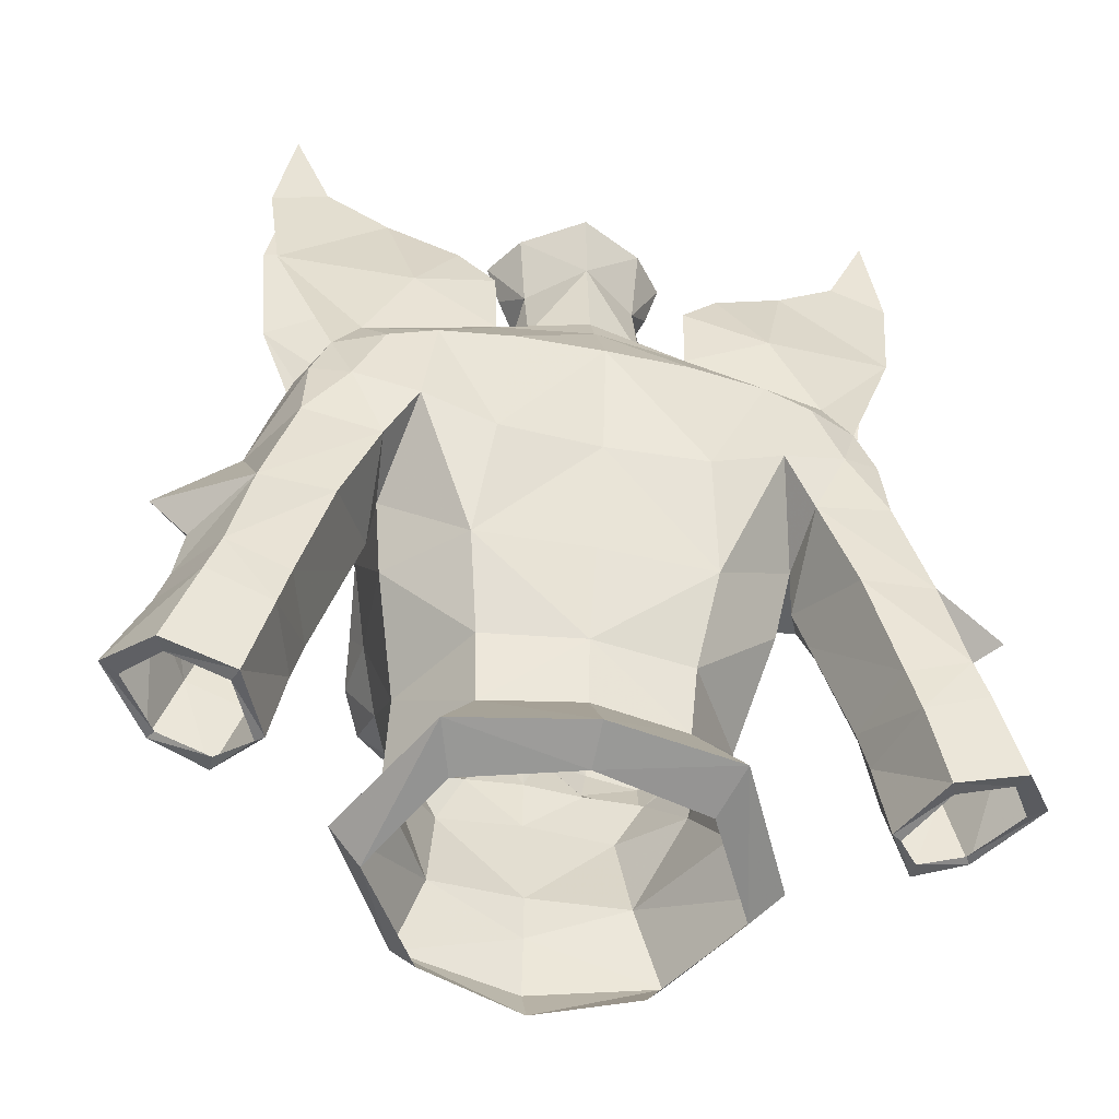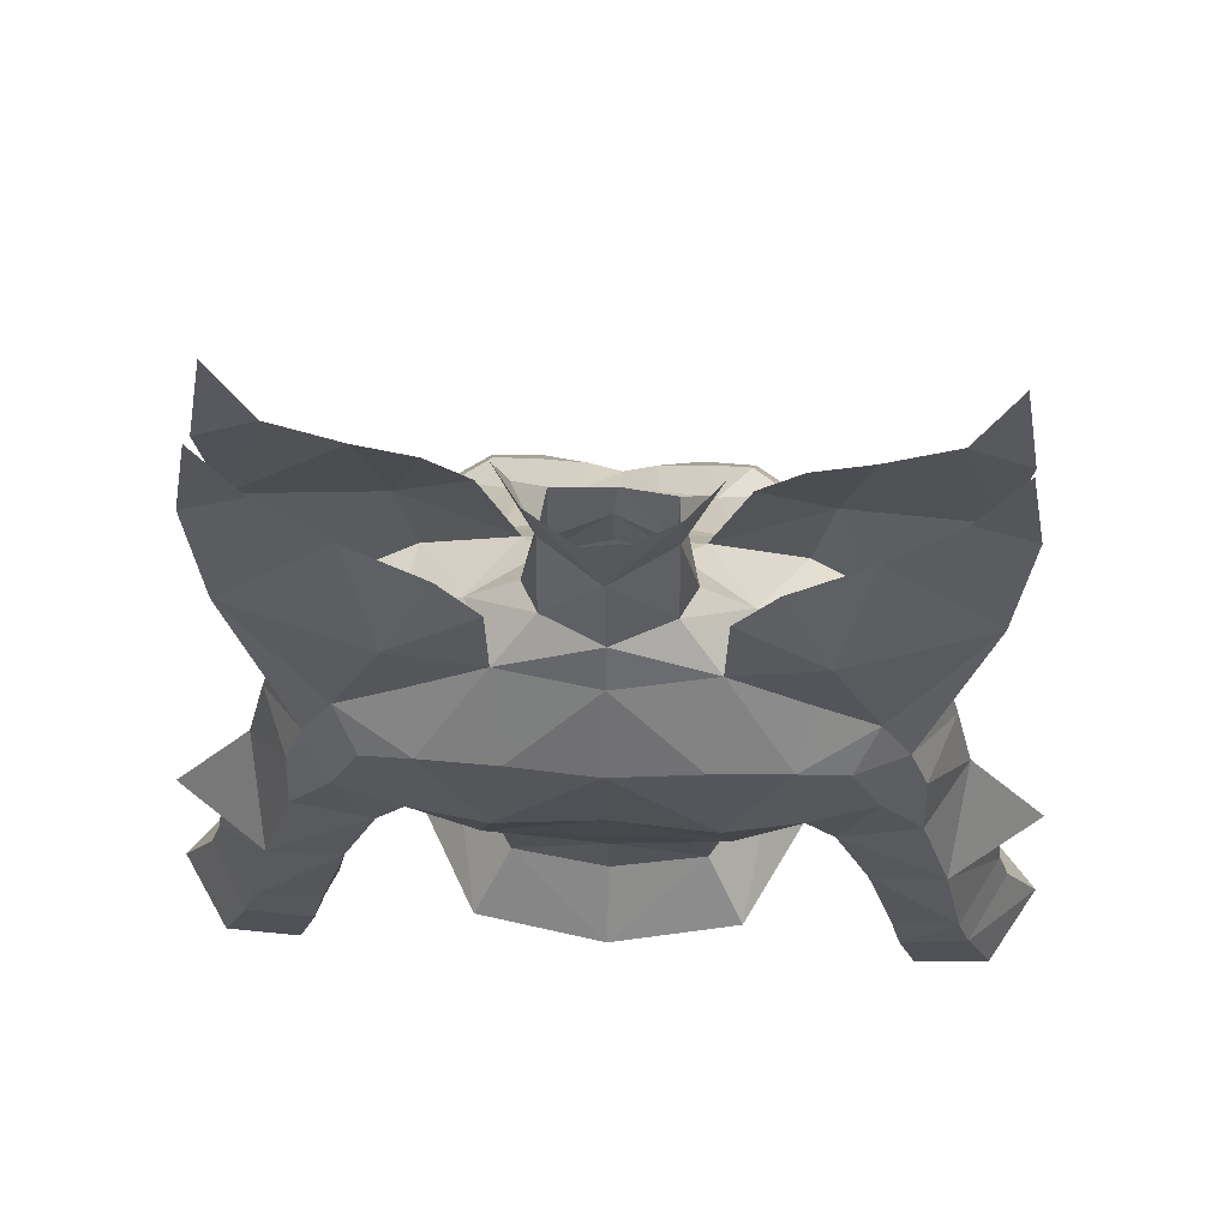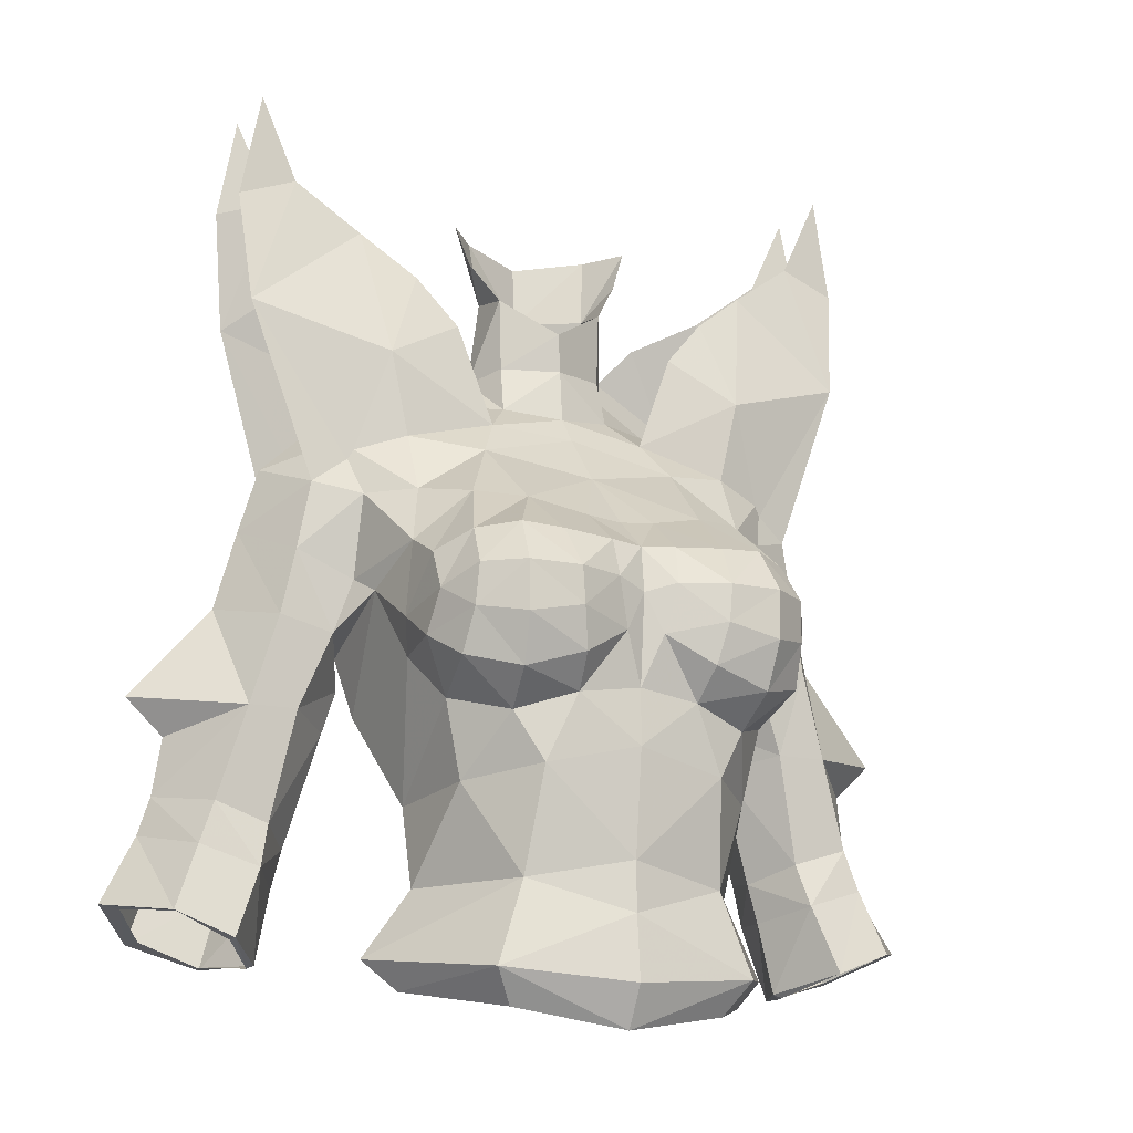
<metadata>
{"format":"obj","ext":"obj","renderer":"f3d","projection":"perspective","resolution":1024,"background":"white","views":[{"elev":-47.8,"azim":167.2,"up":"+Z"},{"elev":61.9,"azim":-177.4,"up":"+Z"},{"elev":-16.0,"azim":-24.6,"up":"+Z"}]}
</metadata>
<code>
g priest_armour_female_34730
v -3.974 1.868 76.07
v -5.316 2.483 73.68
v -2.861 2.053 74.88
v -6.123 1.582 77.22
v -7.988 1.31 78.66
v -9.28 1.721 74.59
v -9.098 1.424 81.01
v -9.66 1.327 78
v -5.095 2.37 71.52
v -6.703 2.506 70.88
v -2.802 2.155 72.5
v -4.539 -1.608 75.8
v -3.358 -1.881 74.4
v -5.446 -2.162 73.25
v -6.103 -1.14 77.07
v -9.271 -1.145 74.56
v -7.971 -0.8076 78.47
v -9.598 -0.6822 77.88
v -9.049 -0.837 80.88
v -4.915 -2.11 70.84
v -6.438 -1.545 70
v -2.315 -2.008 71.55
v -6.438 -1.545 70
v -7.401 -1.269 69.43
v -9.271 -1.145 74.56
v -7.519 2.684 69.73
v -6.703 2.506 70.88
v -9.28 1.721 74.59
v 3.963 1.868 76.07
v 2.85 2.053 74.88
v 5.306 2.483 73.68
v 6.112 1.582 77.22
v 9.27 1.721 74.59
v 7.978 1.31 78.66
v 9.65 1.327 78
v 9.087 1.424 81.01
v 5.085 2.37 71.52
v 6.693 2.506 70.88
v 2.791 2.155 72.5
v 4.529 -1.608 75.8
v 5.436 -2.162 73.25
v 3.348 -1.881 74.4
v 6.093 -1.14 77.07
v 7.961 -0.8075 78.47
v 9.261 -1.145 74.56
v 9.038 -0.8369 80.88
v 9.588 -0.6822 77.88
v 4.905 -2.11 70.84
v 6.427 -1.545 70
v 2.305 -2.008 71.55
v 6.427 -1.545 70
v 9.261 -1.145 74.56
v 7.391 -1.269 69.43
v 7.509 2.685 69.73
v 9.27 1.721 74.59
v 6.693 2.506 70.88
f 2 1 3
f 5 4 6
f 7 5 8
f 8 5 6
f 1 2 4
f 2 9 10
f 2 3 11
f 2 10 6
f 2 11 9
f 4 2 6
f 13 12 14
f 16 15 17
f 18 17 19
f 16 17 18
f 15 14 12
f 21 20 14
f 22 13 14
f 16 21 14
f 20 22 14
f 16 14 15
f 24 23 25
f 27 26 28
f 30 29 31
f 33 32 34
f 35 34 36
f 33 34 35
f 32 31 29
f 38 37 31
f 39 30 31
f 33 38 31
f 37 39 31
f 33 31 32
f 41 40 42
f 44 43 45
f 46 44 47
f 47 44 45
f 40 41 43
f 41 48 49
f 41 42 50
f 41 49 45
f 41 50 48
f 43 41 45
f 52 51 53
f 55 54 56
g priest_armour_female_34730
v -4.658 -4.56 62.87
v -5.264 -3.29 64.19
v -5.473 -5.195 64.33
v -3.538 -7.139 63.28
v -3.363 -5.988 62.4
v -4.895 -6.265 63.64
v -1.881 -7.409 63.78
v -1.727 -6.55 62.91
v -2.552 -6.273 61.02
v -5.445 0.423 63.25
v -5.812 -2.171 66.26
v -1.606 -0.7632 75.9
v -0.1028 -1.641 74.77
v -1.543 -0.7562 73.78
v -0.005122 -1.537 73.65
v -2.142 0.3353 73.57
v -1.652 0.7109 76.25
v -4.633 -1.463 60.5
v -0.5468 -7.029 64.58
v -0.005126 -6.912 65.69
v -0.005126 -6.664 63.15
v -0.005127 -6.672 61.59
v -0.005125 -6.311 58.66
v -2.837 -5.551 58.14
v -3.664 -7.704 65.97
v -4.72 -6.948 65.96
v -3.514 -6.876 67.23
v -4.577 -6.169 67.09
v -1.734 1.326 78.43
v -2.647 0.1898 78.42
v 0.04818 1.959 76.36
v 0.1564 2.369 78.3
v -0.005136 2.053 73.58
v -1.684 1.259 73.67
v -2.284 -0.07348 77.18
v -4.169 -4.412 60.72
v -3.636 -7.697 64.6
v -4.784 -6.837 64.81
v -0.8676 -7.231 65.96
v -2.106 -7.755 64.91
v -0.9317 -6.948 67.02
v -2.184 -7.779 65.95
v -2.336 -6.941 67.16
v -0.005127 -6.749 66.98
v -5.334 -5.204 66.61
v -5.597 -3.968 65.12
v -5.431 -3.985 67.26
v -5.368 -5.871 65.47
v -0.005129 -3.697 69.75
v -2.891 -2.848 70.47
v -0.005131 -2.337 71.31
v -2.315 -2.008 71.55
v -1.543 -0.7562 73.78
v -1.626 -1.148 72.4
v -2.142 0.3353 73.57
v -3.938 -4.529 68.68
v -2.588 -5.14 68.51
v -0.9883 -5.511 68.09
v -0.005126 -1.682 72.13
v -0.005122 -1.537 73.65
v -0.005128 -5.502 67.99
v -4.651 -2.235 58.17
v -2.935 1.234 60.72
v -3.362 2.384 63.29
v -3.882 2.102 56.68
v -2.807 0.8664 58.67
v -5.938 -1.958 56.28
v -5.147 0.4268 71.98
v -5.095 2.37 71.52
v -2.802 2.155 72.5
v -3.53 0.3917 72.73
v -4.915 -2.11 70.84
v -6.656 -1.28 70.71
v -6.866 0.4712 71.52
v -5.147 0.4268 71.98
v -6.866 0.4712 71.52
v -6.703 2.506 70.88
v -6.076 3.318 69.71
v -4.678 3.507 70.06
v -4.925 -3.003 69.05
v -6.146 -2.024 69.02
v -0.005125 -6.339 57.28
v -0.005136 2.053 73.58
v -1.684 1.259 73.67
v -0.005127 -6.511 55.48
v -3.653 -5.818 55.8
v -0.005127 1.339 58.74
v -0.005126 1.539 60.84
v -8.84 0.7935 68.32
v -7.748 -1.182 67.49
v -8.119 -1.057 65.63
v -9.4 1.025 66.09
v -7.401 -1.269 69.43
v -7.519 2.684 69.73
v -8.319 0.6478 70.17
v -8.056 2.79 68.29
v -6.192 -1.5 66.69
v -6.608 -1.116 65.23
v -6.703 2.506 70.88
v -6.656 -1.28 70.71
v -6.866 0.4712 71.52
v -8.209 3.185 58.58
v -7.889 3.129 59.86
v -9.689 3.332 60.4
v -10.07 3.319 59.23
v -5.947 3.193 65.67
v -8.161 3.076 66.21
v -9.087 3.178 63.17
v -6.995 3.15 63.06
v -8.059 -0.4446 59.97
v -9.611 -0.6008 60.46
v -8.839 -0.849 63.08
v -7.439 -0.7749 63.11
v -5.812 -2.171 66.26
v -7.213 0.946 59.51
v -7.513 0.9216 58.38
v -8.347 -0.7978 58.73
v -7.513 0.9216 58.38
v -7.213 0.946 59.51
v -0.005128 -5.836 54.33
v -3.054 -5.192 54.87
v -10.91 3.007 56.98
v -8.841 2.897 56.39
v -7.93 0.8173 56.33
v -9.074 -1.124 56.79
v -7.93 0.8173 56.33
v -10.72 -1.019 57.43
v -10.03 -0.6864 59.27
v -12.18 1.077 57.75
v -11.14 1.463 59.72
v -6.243 0.716 62.81
v -6.243 0.716 62.81
v -5.875 0.6435 64.02
v -5.875 0.6435 64.02
v -0.005128 2.411 63.41
v -0.005129 3.332 66.46
v -0.005131 3.815 70.07
v -2.49 3.675 70.21
v -2.962 3.526 66.41
v -5.748 1.197 65.08
v -3.53 0.3917 72.73
v -0.005132 2.608 72.41
v -5.065 3.522 67.23
v -2.142 0.3353 73.57
v -3.371 0.636 56.1
v -0.005129 1.56 56.21
v -5.009 -2.337 55.44
v -6.929 3.255 67.88
v -5.065 3.522 67.23
v -6.076 3.318 69.71
v -6.146 -2.024 69.02
v -5.431 -3.985 67.26
v -10.8 1.447 60.8
v -5.748 1.197 65.08
v -5.748 1.197 65.08
v -10.56 1.347 62.45
v -11.65 1.359 63.48
v -8.839 -0.849 63.08
v -9.087 3.178 63.17
v -10.56 1.347 62.45
v -11.65 1.359 63.48
v -0.005129 2.842 56.72
v -8.999 2.482 56.41
v -8.841 2.897 56.39
v -10.68 2.501 57.01
v -10.91 3.007 56.98
v -9.069 -0.6326 56.78
v -9.074 -1.124 56.79
v -8.172 0.7298 56.23
v -7.93 0.8173 56.33
v -7.93 0.8173 56.33
v -8.172 0.7298 56.23
v -10.56 -0.7628 57.45
v -10.72 -1.019 57.43
v -11.65 0.8761 57.62
v -12.18 1.077 57.75
v 4.648 -4.56 62.87
v 5.463 -5.195 64.33
v 5.253 -3.29 64.19
v 3.528 -7.139 63.28
v 4.885 -6.265 63.64
v 3.353 -5.988 62.4
v 1.871 -7.409 63.78
v 1.717 -6.55 62.91
v 2.541 -6.273 61.02
v 5.435 0.423 63.25
v 5.802 -2.171 66.26
v 1.517 -0.9197 75.85
v 1.532 -0.7562 73.78
v 1.68 0.6275 76.22
v 2.132 0.3353 73.57
v 4.623 -1.463 60.5
v 0.5365 -7.029 64.58
v 2.827 -5.551 58.14
v 3.654 -7.704 65.97
v 3.504 -6.876 67.23
v 4.71 -6.948 65.96
v 4.567 -6.169 67.09
v 1.937 1.142 78.37
v 2.731 -0.07969 78.34
v 1.674 1.259 73.67
v 2.303 -0.3033 77.1
v 4.158 -4.412 60.72
v 3.626 -7.697 64.6
v 4.774 -6.837 64.81
v 0.8574 -7.231 65.96
v 2.096 -7.755 64.91
v 0.9214 -6.948 67.02
v 2.326 -6.941 67.16
v 2.173 -7.779 65.95
v 5.324 -5.204 66.61
v 5.421 -3.985 67.26
v 5.587 -3.968 65.12
v 5.358 -5.871 65.47
v 2.88 -2.848 70.47
v 2.305 -2.008 71.55
v 1.532 -0.7562 73.78
v 2.132 0.3353 73.57
v 1.615 -1.148 72.4
v 3.928 -4.529 68.68
v 2.577 -5.14 68.51
v 0.978 -5.511 68.09
v 4.64 -2.235 58.17
v 2.925 1.234 60.72
v 3.351 2.384 63.29
v 3.871 2.102 56.68
v 2.797 0.8664 58.67
v 5.928 -1.958 56.28
v 5.136 0.4268 71.98
v 2.791 2.155 72.5
v 5.085 2.37 71.52
v 3.519 0.3917 72.73
v 4.905 -2.11 70.84
v 6.855 0.4712 71.52
v 6.646 -1.28 70.71
v 5.136 0.4268 71.98
v 6.855 0.4712 71.52
v 6.693 2.506 70.88
v 4.668 3.507 70.06
v 6.066 3.318 69.71
v 4.915 -3.003 69.05
v 6.135 -2.024 69.02
v 1.674 1.259 73.67
v 3.643 -5.818 55.8
v 8.829 0.7935 68.32
v 8.109 -1.057 65.63
v 7.738 -1.182 67.49
v 9.389 1.025 66.09
v 7.391 -1.269 69.43
v 7.509 2.685 69.73
v 8.309 0.6478 70.17
v 8.046 2.79 68.29
v 6.598 -1.116 65.23
v 6.182 -1.499 66.69
v 6.693 2.506 70.88
v 6.646 -1.28 70.71
v 6.855 0.4712 71.52
v 8.19 3.191 58.6
v 9.679 3.332 60.4
v 7.879 3.129 59.86
v 10.05 3.324 59.26
v 5.936 3.194 65.67
v 9.077 3.178 63.17
v 8.15 3.076 66.21
v 6.984 3.15 63.06
v 8.048 -0.4446 59.97
v 8.829 -0.849 63.08
v 9.601 -0.6007 60.46
v 7.429 -0.7748 63.11
v 5.802 -2.171 66.26
v 7.203 0.946 59.51
v 8.336 -0.7976 58.73
v 7.503 0.9216 58.38
v 7.203 0.946 59.51
v 7.503 0.9216 58.38
v 3.044 -5.192 54.87
v 10.9 3.006 56.98
v 8.831 2.896 56.39
v 7.92 0.8173 56.33
v 9.063 -1.124 56.79
v 7.92 0.8173 56.33
v 10.02 -0.6863 59.27
v 10.71 -1.019 57.43
v 11.13 1.462 59.72
v 12.17 1.077 57.75
v 6.233 0.716 62.81
v 6.233 0.716 62.81
v 5.865 0.6435 64.02
v 5.865 0.6435 64.02
v 2.952 3.526 66.41
v 2.48 3.675 70.21
v 5.738 1.197 65.08
v 3.519 0.3917 72.73
v 5.055 3.522 67.23
v 2.132 0.3353 73.57
v 3.361 0.636 56.1
v 4.998 -2.337 55.44
v 6.918 3.255 67.88
v 6.066 3.318 69.71
v 5.055 3.522 67.23
v 6.135 -2.024 69.02
v 5.421 -3.985 67.26
v 10.79 1.447 60.8
v 5.738 1.197 65.08
v 5.738 1.197 65.08
v 10.55 1.347 62.45
v 8.829 -0.849 63.08
v 11.64 1.359 63.48
v 9.077 3.178 63.17
v 10.55 1.347 62.45
v 11.64 1.359 63.48
v 8.989 2.481 56.41
v 10.67 2.501 57.01
v 8.831 2.896 56.39
v 10.9 3.006 56.98
v 9.059 -0.6325 56.78
v 8.162 0.7298 56.23
v 9.063 -1.124 56.79
v 7.92 0.8173 56.33
v 7.92 0.8173 56.33
v 8.162 0.7298 56.23
v 10.55 -0.7627 57.45
v 10.71 -1.019 57.43
v 11.64 0.8761 57.61
v 12.17 1.077 57.75
f 58 57 59
f 61 60 62
f 62 57 61
f 64 63 60
f 60 61 64
f 65 64 61
f 67 66 58
f 69 68 70
f 70 71 69
f 72 68 73
f 58 66 74
f 74 57 58
f 76 75 77
f 79 78 65
f 65 80 79
f 82 81 83
f 83 84 82
f 86 85 73
f 87 73 85
f 85 88 87
f 87 89 90
f 91 86 73
f 61 57 92
f 60 93 94
f 94 62 60
f 75 95 96
f 96 63 75
f 78 64 65
f 73 68 91
f 59 57 62
f 98 97 99
f 100 97 95
f 95 76 100
f 61 92 65
f 92 80 65
f 92 57 74
f 81 93 96
f 96 98 81
f 95 98 96
f 102 101 103
f 103 67 102
f 64 77 75
f 64 78 77
f 63 64 75
f 102 58 59
f 72 70 68
f 63 96 93
f 93 60 63
f 94 104 59
f 106 105 107
f 107 108 106
f 110 109 111
f 102 59 104
f 104 101 102
f 102 67 58
f 112 103 101
f 101 84 112
f 84 101 104
f 104 82 84
f 84 83 113
f 113 112 84
f 82 104 94
f 98 99 83
f 83 81 98
f 99 97 114
f 114 113 99
f 94 93 81
f 81 82 94
f 113 83 99
f 113 114 105
f 105 106 113
f 112 113 106
f 108 107 115
f 115 110 108
f 110 115 116
f 116 109 110
f 76 95 75
f 98 95 97
f 100 117 114
f 114 117 105
f 97 100 114
f 118 92 74
f 90 72 73
f 73 87 90
f 74 66 119
f 120 119 66
f 122 121 118
f 123 118 121
f 125 124 126
f 127 126 124
f 129 128 130
f 131 130 128
f 124 125 132
f 133 132 125
f 134 133 135
f 125 135 133
f 128 129 136
f 137 136 129
f 138 79 80
f 139 126 140
f 141 138 142
f 80 142 138
f 119 122 74
f 143 122 144
f 119 144 122
f 146 145 147
f 148 147 145
f 149 145 146
f 151 150 145
f 152 145 150
f 153 146 154
f 147 154 146
f 151 155 150
f 151 156 157
f 159 158 160
f 161 160 158
f 163 162 164
f 165 164 162
f 167 166 168
f 169 168 166
f 168 169 147
f 154 147 169
f 154 170 153
f 172 171 173
f 166 173 171
f 174 158 175
f 159 175 158
f 177 176 142
f 141 142 176
f 179 178 158
f 178 161 158
f 181 180 173
f 180 172 173
f 182 179 174
f 179 158 174
f 183 181 184
f 181 173 184
f 185 183 186
f 183 184 186
f 178 185 161
f 185 186 161
f 169 166 187
f 171 187 166
f 165 188 159
f 175 159 188
f 189 154 169
f 162 190 165
f 169 187 189
f 165 190 188
f 120 144 119
f 191 120 192
f 194 193 195
f 66 196 120
f 125 126 135
f 131 128 197
f 198 194 126
f 199 134 135
f 110 111 197
f 128 136 106
f 195 193 192
f 127 200 140
f 103 136 137
f 193 194 198
f 199 135 195
f 196 66 67
f 135 194 195
f 135 126 194
f 108 110 197
f 108 197 128
f 106 108 128
f 126 127 140
f 201 121 202
f 121 201 203
f 123 80 118
f 122 118 74
f 142 80 123
f 142 203 177
f 121 203 123
f 192 120 195
f 145 152 148
f 163 152 204
f 152 150 204
f 205 204 206
f 155 206 150
f 207 149 146
f 207 153 208
f 156 149 207
f 167 209 184
f 166 167 173
f 160 161 209
f 147 148 168
f 164 148 163
f 165 160 164
f 173 167 184
f 209 186 184
f 209 161 186
f 162 163 204
f 206 204 150
f 162 205 210
f 152 163 148
f 165 159 160
f 211 170 154
f 207 146 153
f 209 167 168
f 164 160 209
f 142 123 203
f 213 212 214
f 215 212 213
f 216 209 168
f 164 209 216
f 189 211 154
f 162 210 190
f 136 103 112
f 106 136 112
f 148 217 168
f 164 217 148
f 170 208 153
f 202 121 218
f 143 218 122
f 121 122 218
f 205 162 204
f 220 219 221
f 221 222 220
f 224 223 225
f 225 226 224
f 219 220 227
f 227 228 219
f 230 229 223
f 223 224 230
f 232 231 229
f 229 230 232
f 231 232 222
f 222 221 231
f 118 80 92
f 191 144 120
f 151 157 155
f 151 149 156
f 149 151 145
f 199 195 120
f 196 199 120
f 62 94 59
f 139 198 126
f 234 233 235
f 237 236 238
f 238 233 237
f 236 239 240
f 240 238 236
f 238 240 241
f 235 242 243
f 245 244 69
f 69 71 245
f 246 244 247
f 248 242 235
f 235 233 248
f 77 249 76
f 241 78 79
f 79 250 241
f 252 251 253
f 253 254 252
f 246 255 256
f 255 246 87
f 87 88 255
f 257 89 87
f 246 256 258
f 259 233 238
f 261 260 236
f 236 237 261
f 263 262 249
f 249 239 263
f 241 240 78
f 258 244 246
f 237 233 234
f 265 264 266
f 262 264 100
f 100 76 262
f 241 259 238
f 241 250 259
f 248 233 259
f 263 260 251
f 251 266 263
f 263 266 262
f 268 267 269
f 269 243 268
f 249 77 240
f 77 78 240
f 249 240 239
f 234 235 269
f 244 245 247
f 260 263 239
f 239 236 260
f 234 270 261
f 107 105 271
f 271 272 107
f 274 273 275
f 270 234 269
f 269 267 270
f 235 243 269
f 267 268 276
f 276 254 267
f 270 267 254
f 254 253 270
f 277 252 254
f 254 276 277
f 261 270 253
f 252 265 266
f 266 251 252
f 278 264 265
f 265 277 278
f 251 260 261
f 261 253 251
f 265 252 277
f 105 278 277
f 277 271 105
f 271 277 276
f 115 107 272
f 272 275 115
f 116 115 275
f 275 273 116
f 249 262 76
f 264 262 266
f 278 117 100
f 105 117 278
f 278 100 264
f 248 259 279
f 246 247 257
f 257 87 246
f 280 242 248
f 242 280 281
f 279 282 283
f 282 279 284
f 286 285 287
f 285 286 288
f 290 289 291
f 289 290 292
f 293 287 285
f 287 293 294
f 295 294 296
f 294 295 287
f 297 291 289
f 291 297 298
f 250 79 138
f 299 286 139
f 300 138 141
f 138 300 250
f 248 283 280
f 144 283 143
f 283 144 280
f 302 301 303
f 301 302 304
f 303 301 305
f 301 306 307
f 306 301 308
f 309 303 310
f 303 309 302
f 306 311 307
f 313 312 307
f 315 314 316
f 314 315 317
f 319 318 320
f 318 319 321
f 323 322 324
f 322 323 325
f 302 325 323
f 325 302 309
f 310 326 309
f 328 327 329
f 327 328 322
f 330 314 331
f 314 330 316
f 300 176 332
f 176 300 141
f 314 333 334
f 314 317 333
f 328 335 336
f 328 329 335
f 331 334 337
f 331 314 334
f 338 336 339
f 338 328 336
f 340 339 341
f 340 338 339
f 317 341 333
f 317 340 341
f 342 322 325
f 322 342 327
f 316 343 321
f 343 316 330
f 325 309 344
f 321 345 318
f 344 342 325
f 343 345 321
f 280 144 281
f 192 281 191
f 346 193 347
f 281 348 242
f 295 286 287
f 349 289 292
f 286 347 198
f 295 296 350
f 349 274 275
f 271 297 289
f 192 193 346
f 299 351 288
f 298 297 268
f 198 347 193
f 346 295 350
f 243 242 348
f 346 347 295
f 347 286 295
f 349 275 272
f 289 349 272
f 289 272 271
f 299 288 286
f 202 282 352
f 353 352 282
f 279 250 284
f 248 279 283
f 284 250 300
f 332 353 300
f 284 353 282
f 346 281 192
f 304 308 301
f 354 308 320
f 354 306 308
f 355 354 356
f 306 355 311
f 303 305 357
f 358 310 357
f 357 305 312
f 338 359 324
f 328 324 322
f 359 317 315
f 323 304 302
f 320 304 319
f 319 315 321
f 338 324 328
f 338 340 359
f 340 317 359
f 354 320 318
f 306 354 355
f 360 356 318
f 304 320 308
f 315 316 321
f 309 326 361
f 310 303 357
f 323 324 359
f 359 315 319
f 353 284 300
f 363 362 364
f 364 362 365
f 323 359 366
f 366 359 319
f 309 361 344
f 345 360 318
f 276 268 297
f 276 297 271
f 323 367 304
f 304 367 319
f 310 358 326
f 218 282 202
f 283 218 143
f 218 283 282
f 354 318 356
f 369 368 370
f 370 371 369
f 373 372 374
f 374 375 373
f 376 370 368
f 368 377 376
f 372 378 379
f 379 374 372
f 378 380 381
f 381 379 378
f 371 381 380
f 380 369 371
f 259 250 279
f 281 144 191
f 311 313 307
f 312 305 307
f 301 307 305
f 281 346 350
f 281 350 348
f 234 261 237
f 286 198 139

</code>
